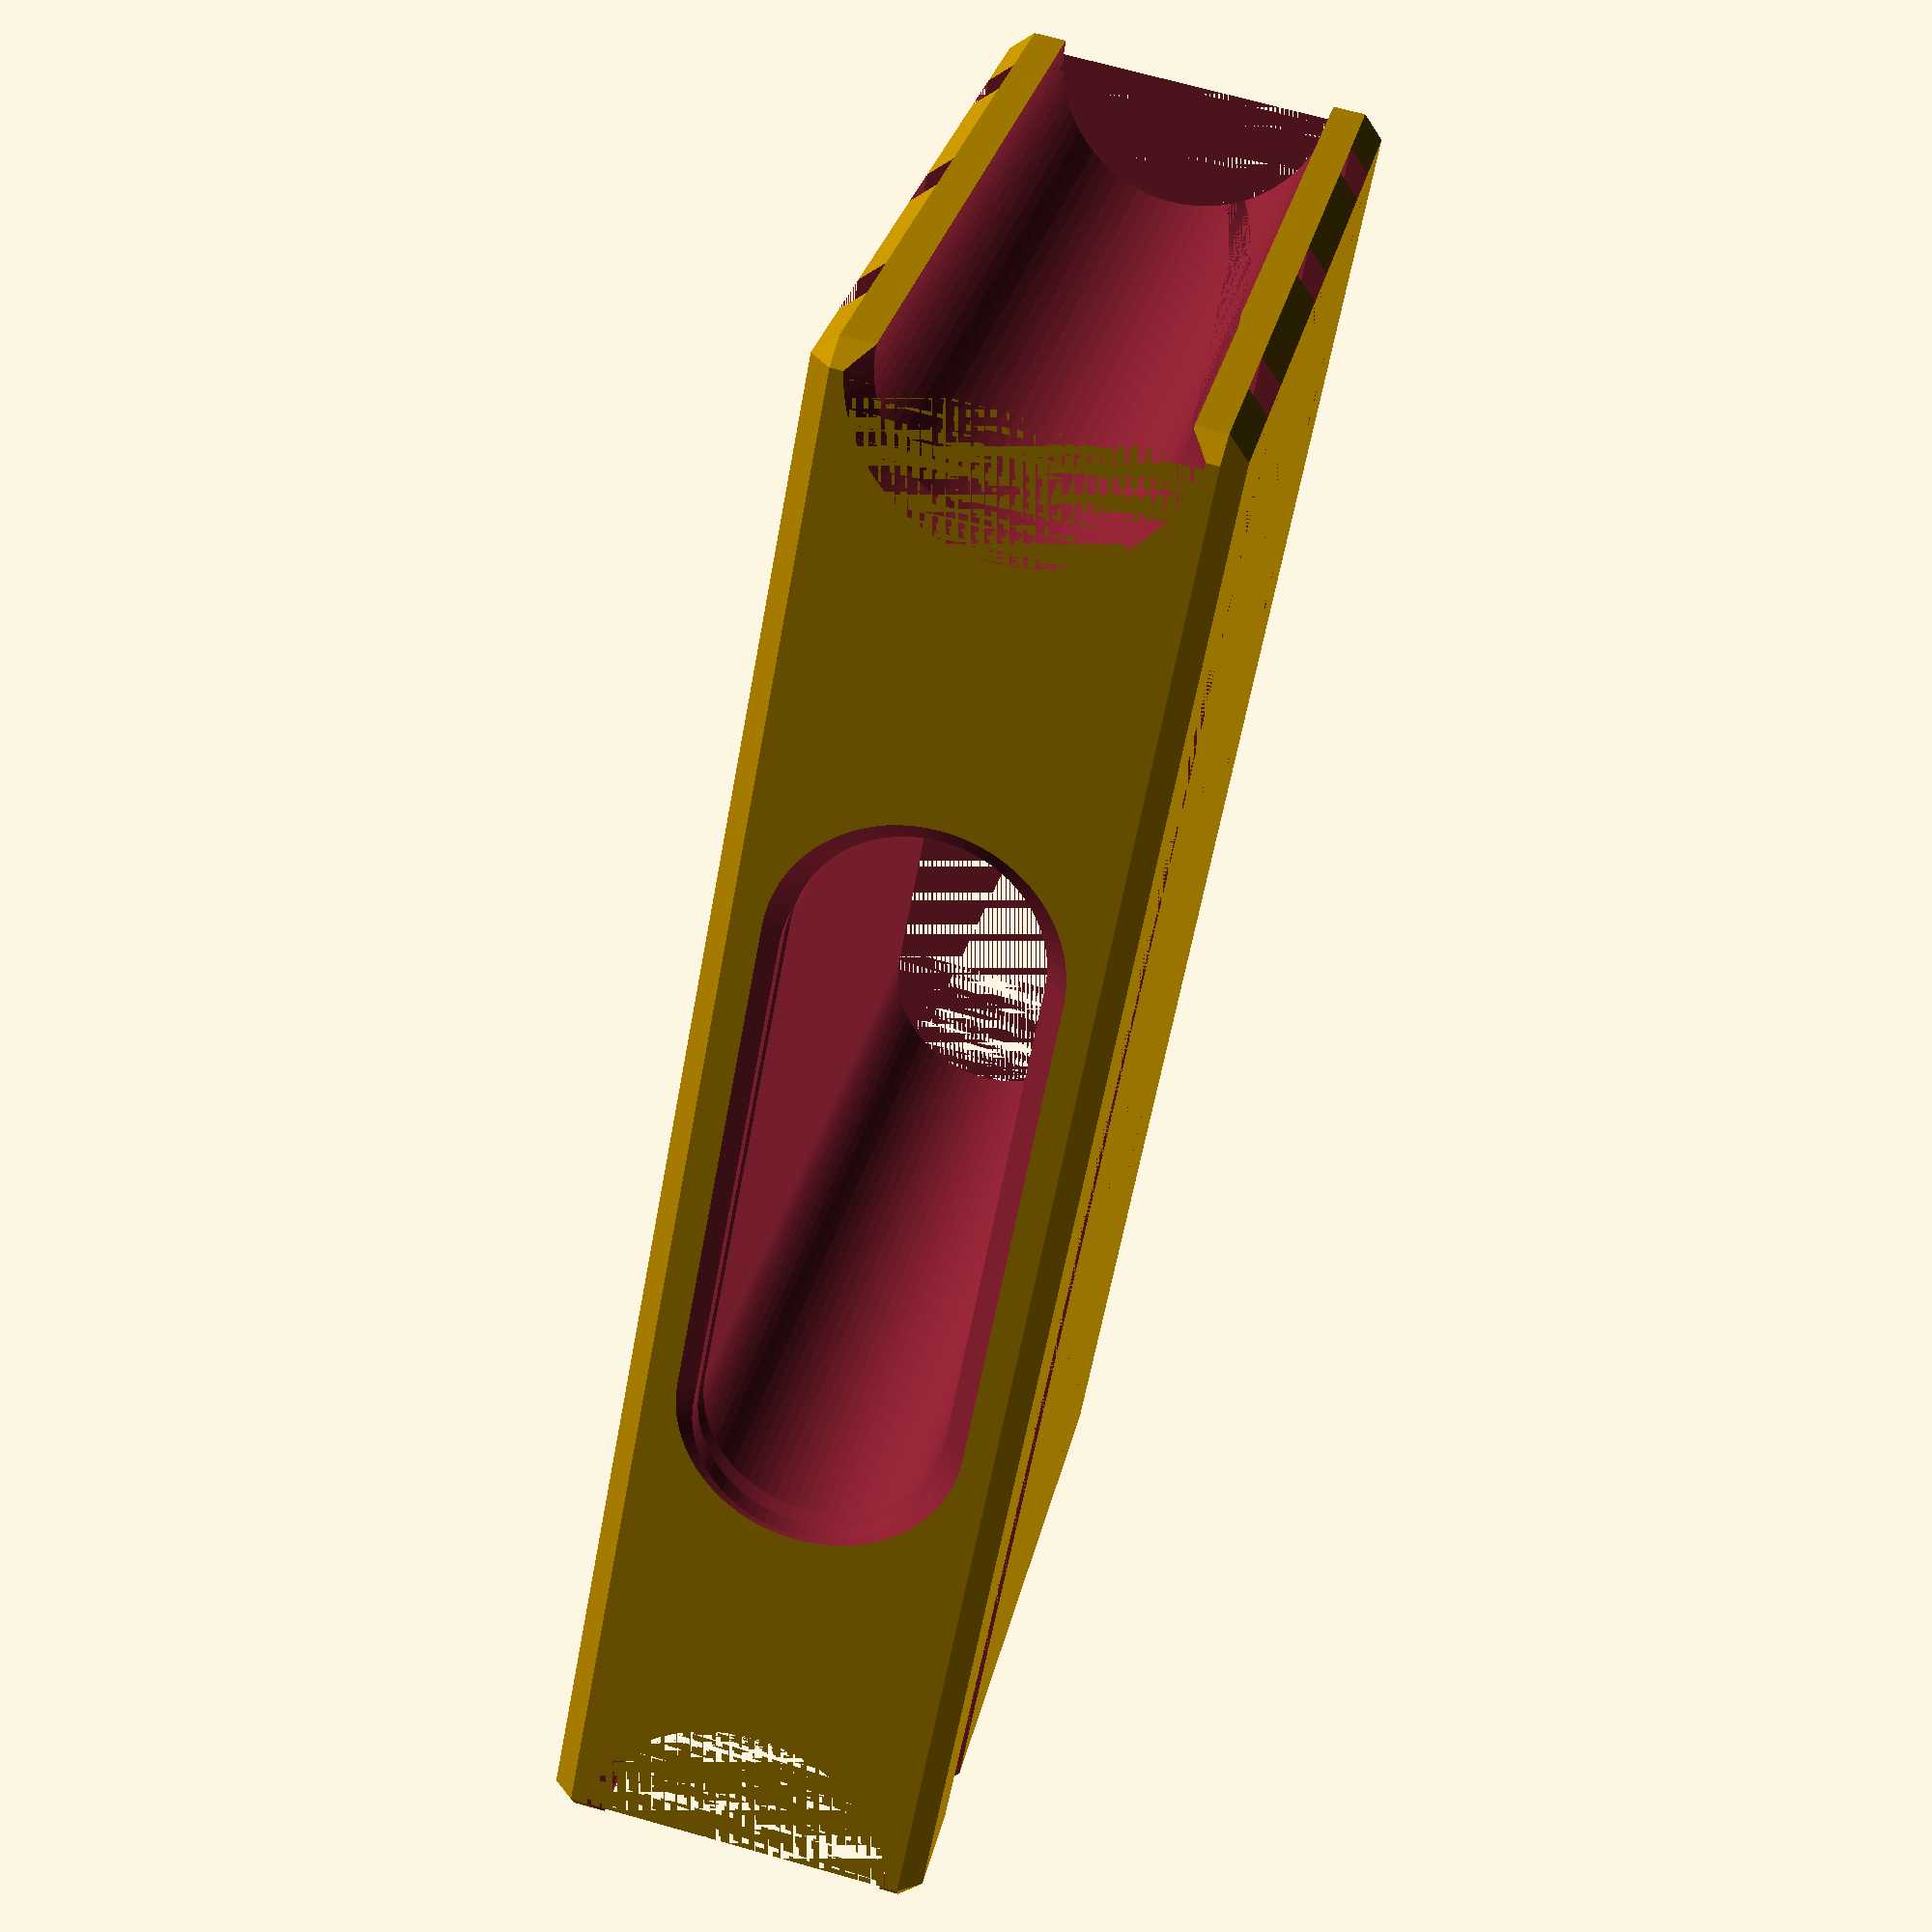
<openscad>
/*
 * Copyright ©2015 Laurence Gonsalves <laurence@xenomachina.com>
 *
 * This library is free software; you can redistribute it and/or
 * modify it under the terms of the GNU Lesser General Public
 * License as published by the Free Software Foundation; either
 * version 2.1 of the License, or any later version.
 *
 * This library is distributed in the hope that it will be useful,
 * but WITHOUT ANY WARRANTY; without even the implied warranty of
 * MERCHANTABILITY or FITNESS FOR A PARTICULAR PURPOSE.  See the GNU
 * Lesser General Public License for more details.
 *
 * You should have received a copy of the GNU Lesser General Public
 * License along with this library; if not, write to:
 *   Free Software Foundation, Inc.
 *   51 Franklin Street, Fifth Floor
 *   Boston, MA  02110-1301
 *   USA
 */

//////////////////////////////////////////////////////////////////////////////
// NOTE: I haven't actually printed this yet, so it's a completely untested
// design.
//
// I have two Monoprice monitor stands that each have a vertical shaft that
// mounts onto the desk. My desk has a cable port in the center, so rather than
// have the stands mounted centered under their respective monitor, I have them
// mounted on either side of this port. This off-center placement means the two
// stands tend to bow away from each other slightly, but noticeably.
//
// This design is a "bridge" that goes between the two monitor stands. It would
// be held in place by cable ties. There is a "tunnel" through the center for
// cable management.
//
// As mentioned earlier, I have not printed this yet. For now I'm just using
// cable ties, which prevents the bowing, but it does mean that my monitors can
// wobble a tiny bit (mostly noticeable from the webcam mounted on top of one
// of my monitors., so I may end up printing this after all, as it should make
// the setup a lot more rigid than it currently is.
//
// Caveats aside, for the most part I think this design should work well, but
// the measurements will most certainly need adjusting for different mounts
// diameters, mount placements, and cable tie widths.
//////////////////////////////////////////////////////////////////////////////


$fn=72;

guide_r = 11;
guide_width = 69;
pipe_r = 25.5/2;
pipe_spacing = 150;
edge_r = 2;
height = 80;
strap_width = 7;
num_straps = 3;
e = 0.001;
depth = pipe_r * 2 + 6;

module main() {
    difference() {
        // bevelled box
        hull() {
            for(axis=[[1,0,0],[0,1,0],[0,0,1]])
                cube([pipe_spacing - edge_r*2, depth, height] + 2 * edge_r * axis,
                     center=true);
        }

        union() {
            // pipe slots with bevelled ends
            for(xs=[1,-1])
                for(zs=[1,-1])
                    scale([xs,1,zs]) {
                        translate([pipe_spacing/2, 0, -height/2]) {
                            minkowski() {
                                union() {
                                    cylinder(r=pipe_r, h=height);
                                    translate([0,0,-edge_r]) cylinder(r1=pipe_r + edge_r,r2=pipe_r, h=edge_r);
                                }
                                cube([pipe_r, e, e]);
                            }
                        }
                    }

            // strap slots
            for(ys=[1,-1])
                scale([1,ys,1])
                    for(i=[1:num_straps])
                        translate([-pipe_spacing/2 - edge_r, depth/2,
                                  -height/num_straps/2-height / 2 + height / num_straps * i - strap_width / 2])
                            cube([pipe_spacing + 2 * edge_r, edge_r, strap_width]);

            // cable guides
            minkowski() {
                translate([-1/2 *(guide_width/2 + guide_r), 0, -height/2]) 
                    union() {
                        cylinder(r=guide_r, h=height + 2 * edge_r + 2*e);
                        translate([0,0,-edge_r]) cylinder(r1=guide_r + edge_r,r2=guide_r, h=edge_r);
                        translate([0,0,height]) cylinder(r2=guide_r + edge_r,r1=guide_r, h=edge_r);
                    }
                cube([e + 1*(guide_width - 2*guide_r), e, e]);
            }
        }
    }
}

main();

</openscad>
<views>
elev=151.9 azim=280.5 roll=168.3 proj=p view=solid
</views>
